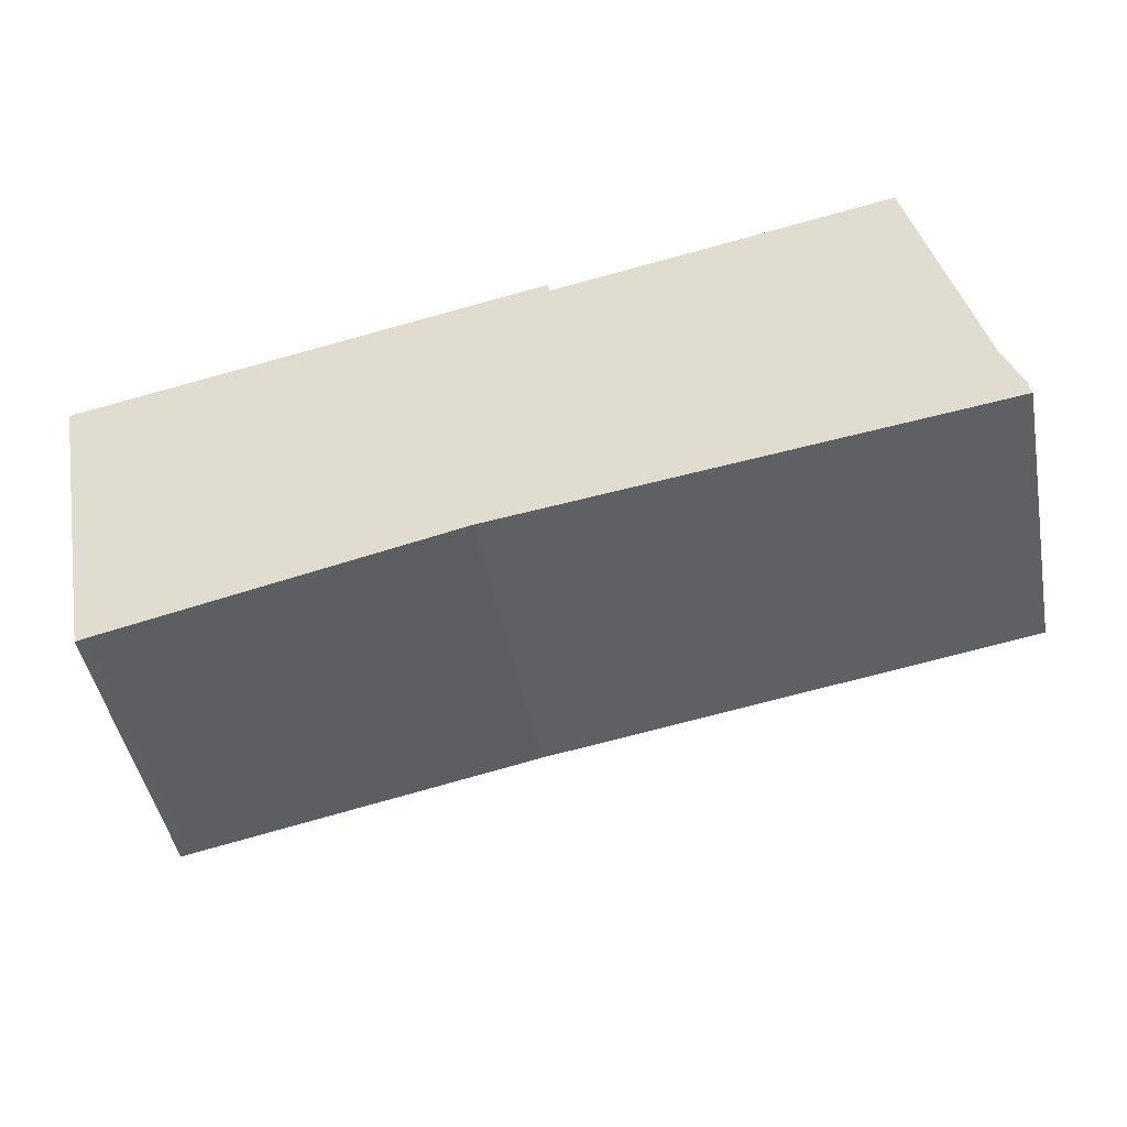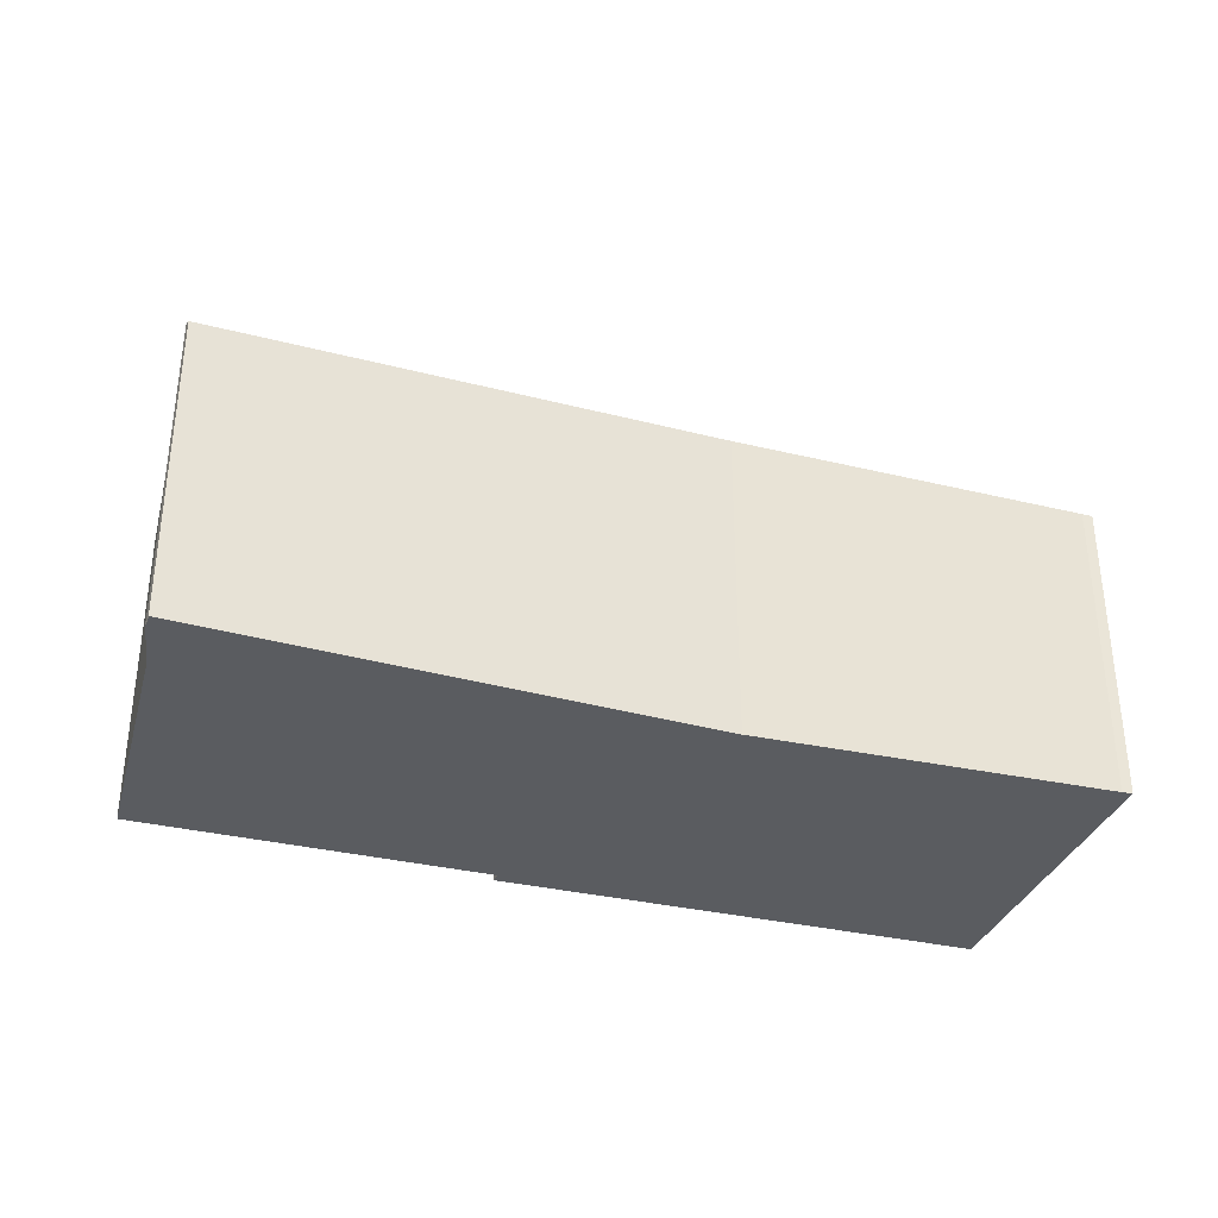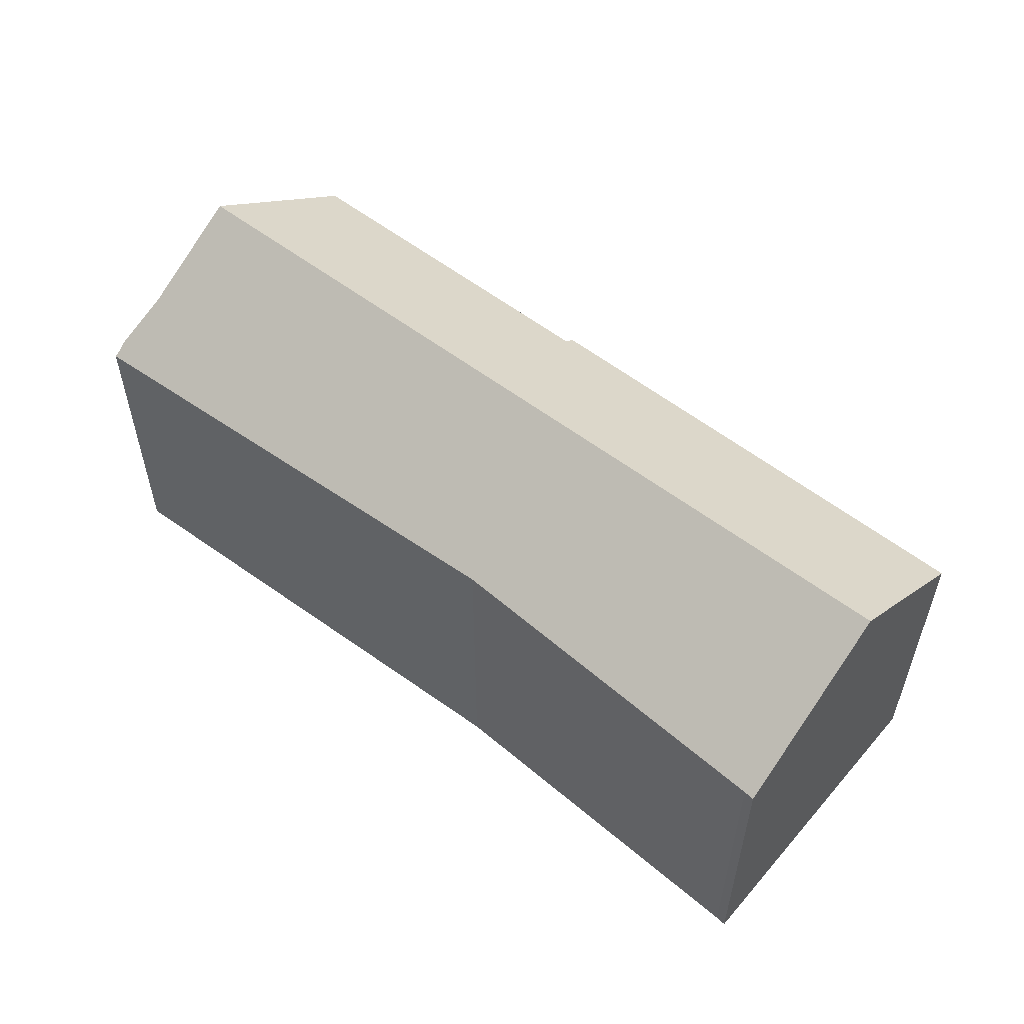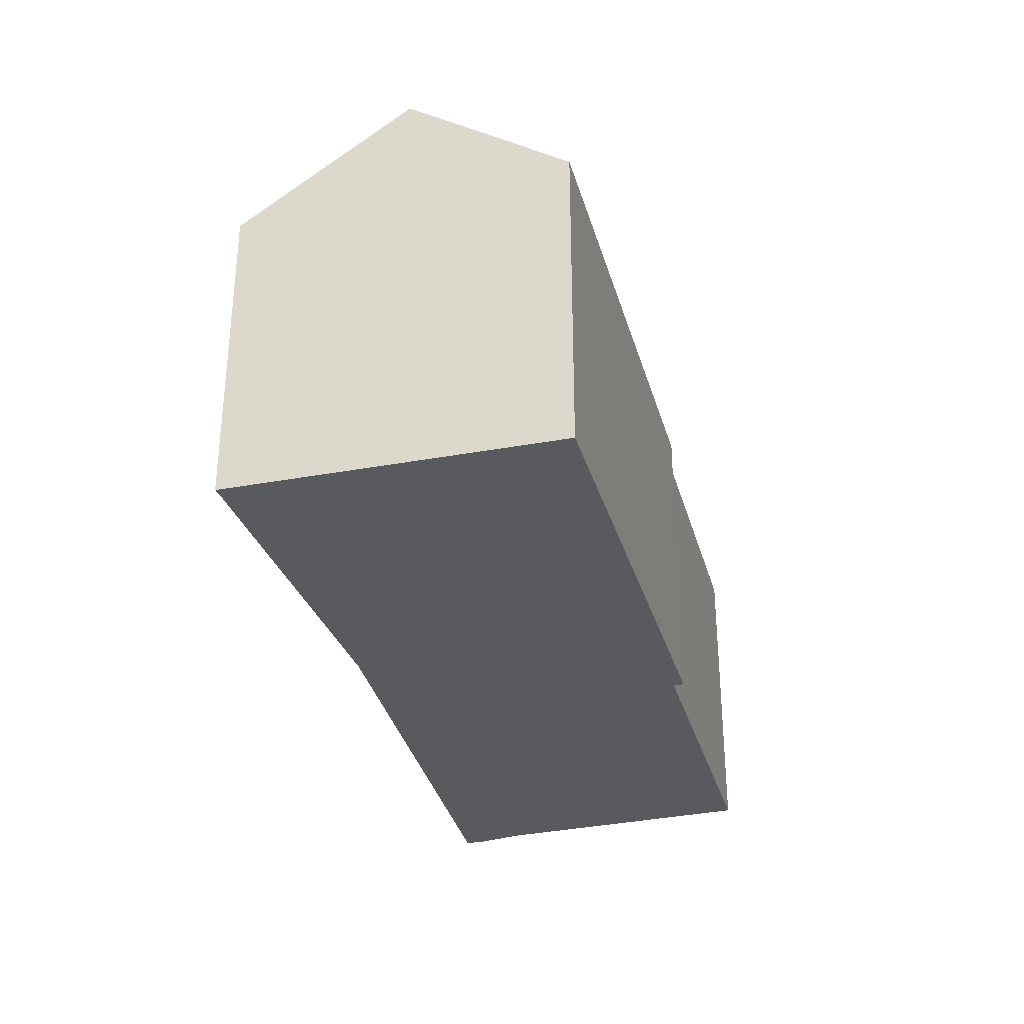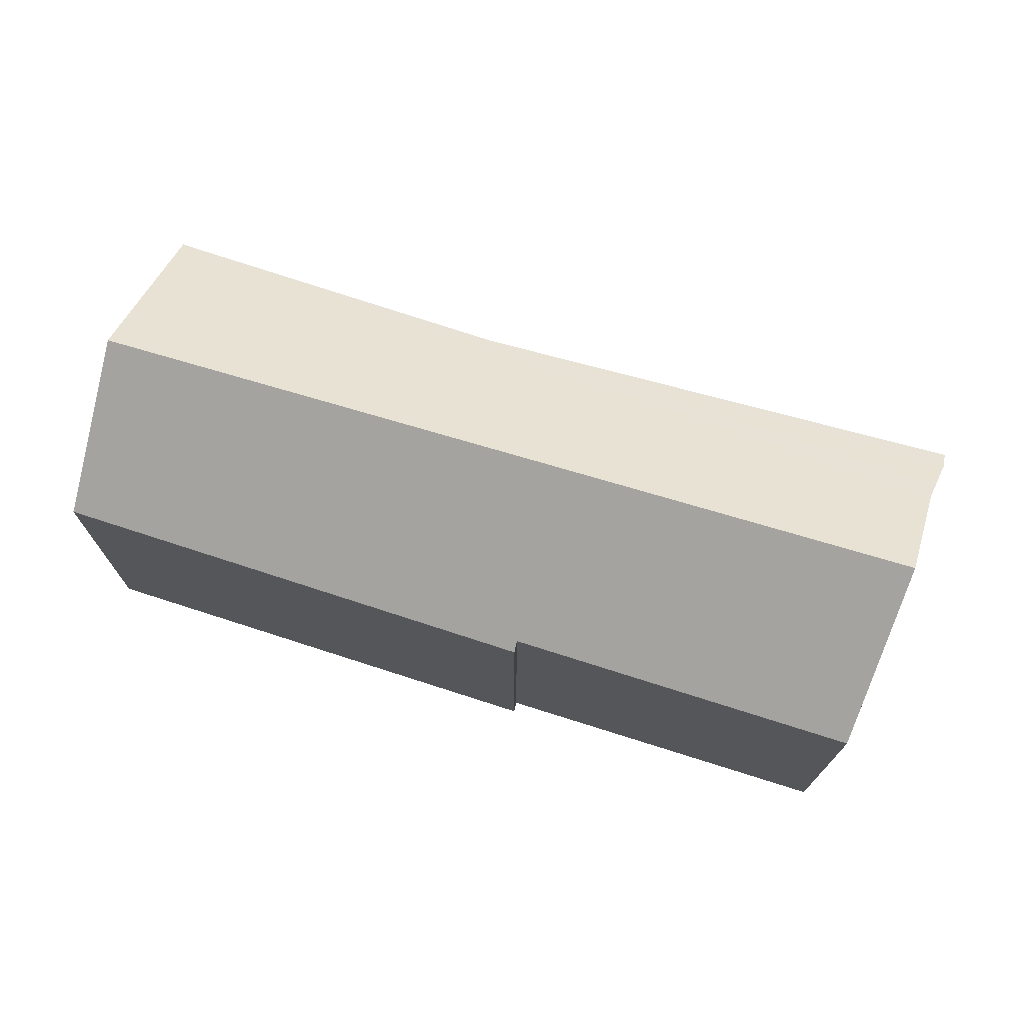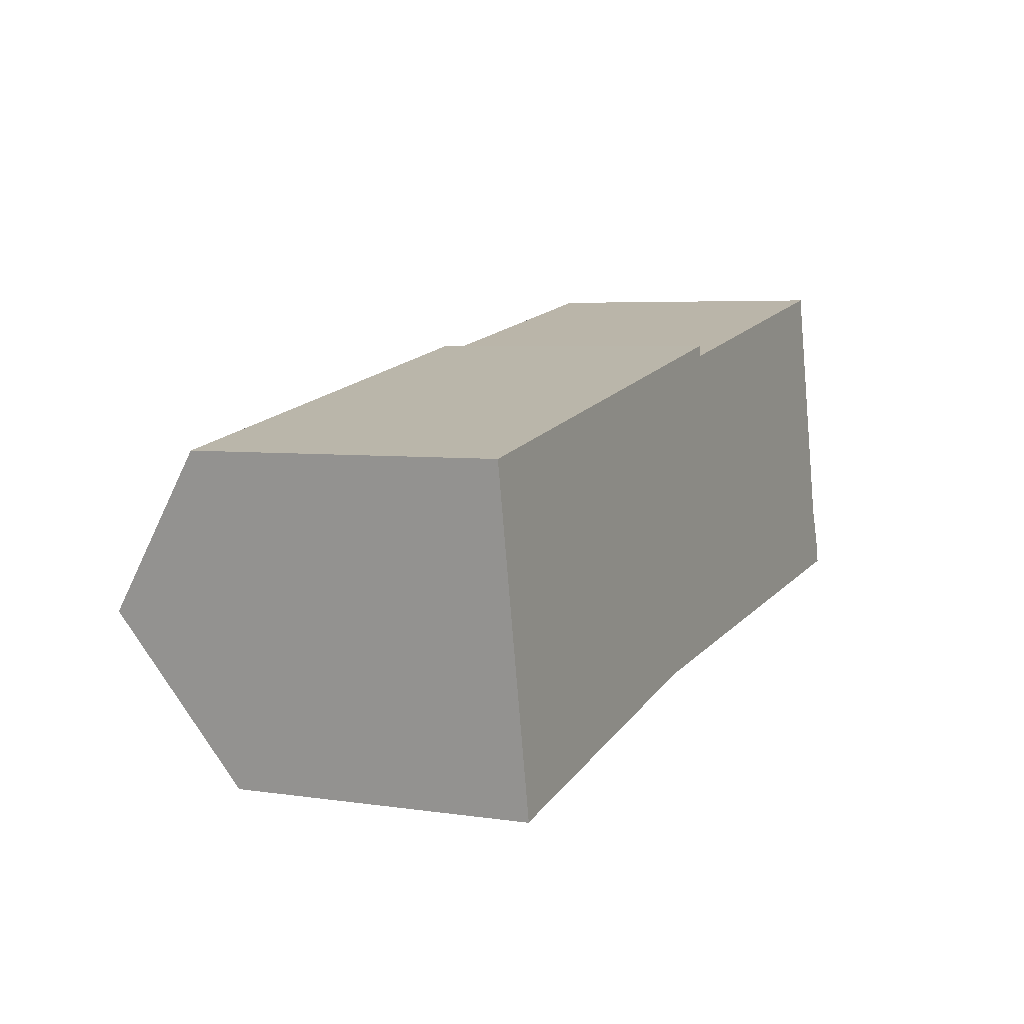
<metadata>
{"format":"obj","ext":"obj","renderer":"f3d","projection":"perspective","resolution":1024,"background":"white","views":[{"elev":-46.5,"azim":10.8,"up":"+Z"},{"elev":-34.1,"azim":151.3,"up":"+Y"},{"elev":55.3,"azim":-150.8,"up":"+Y"},{"elev":-31.4,"azim":-85.9,"up":"+Y"},{"elev":72.5,"azim":6.8,"up":"+Y"},{"elev":4.8,"azim":-64.2,"up":"+Z"}]}
</metadata>
<code>
v  0.7 9.807 -3.692
v  19.59 7.22 3.537
v  20.5 9.807 -0.259
v  11.38 7.308 1.981
v  11.35 7.141 2.23
v  0 7.313 4.478e-16
v  21.51 7.387 -3.783
v  9.8 7.421 -5.761
v  21.22 7.927 -3.008
v  21.44 7.152 -4.155
v  21.52 7.263 -3.97
v  21.57 7.149 -4.137
v  1.445 7.149 -7.626
v  1.681 7.164 -7.562
v  21.07 8.191 -2.63
v  1.445 4.67e-16 -7.626
v  0 0 0
v  0.7 2.261e-16 -3.692
v  11.35 -1.365e-16 2.23
v  11.38 -1.213e-16 1.981
v  19.59 -2.166e-16 3.537
v  21.07 1.61e-16 -2.63
v  20.5 1.586e-17 -0.259
v  21.51 2.316e-16 -3.783
v  21.22 1.842e-16 -3.008
v  21.52 2.431e-16 -3.97
v  21.57 2.533e-16 -4.137
v  1.681 4.63e-16 -7.562
v  9.8 3.528e-16 -5.761
v  21.44 2.544e-16 -4.155
g defaultobject
f 1 2 3
f 2 1 4
f 4 1 5
f 5 1 6
f 7 8 9
f 8 7 10
f 10 7 11
f 10 11 12
f 3 13 1
f 13 3 14
f 14 3 15
f 14 15 9
f 14 9 8
f 13 6 1
f 6 13 16
f 6 16 17
f 17 16 18
f 17 5 6
f 5 17 19
f 20 2 4
f 2 20 21
f 5 20 4
f 20 5 19
f 2 15 3
f 15 2 21
f 15 21 22
f 22 21 23
f 22 9 15
f 9 22 7
f 7 22 24
f 24 22 25
f 24 11 7
f 11 24 26
f 26 12 11
f 12 26 27
f 28 13 14
f 13 28 16
f 10 29 8
f 29 10 12
f 29 12 27
f 29 27 30
f 29 14 8
f 14 29 28
f 26 30 27
f 30 26 24
f 30 24 25
f 30 25 29
f 29 25 22
f 29 22 23
f 29 23 21
f 29 21 20
f 29 20 19
f 29 19 17
f 29 17 28
f 28 17 18
f 28 18 16

</code>
